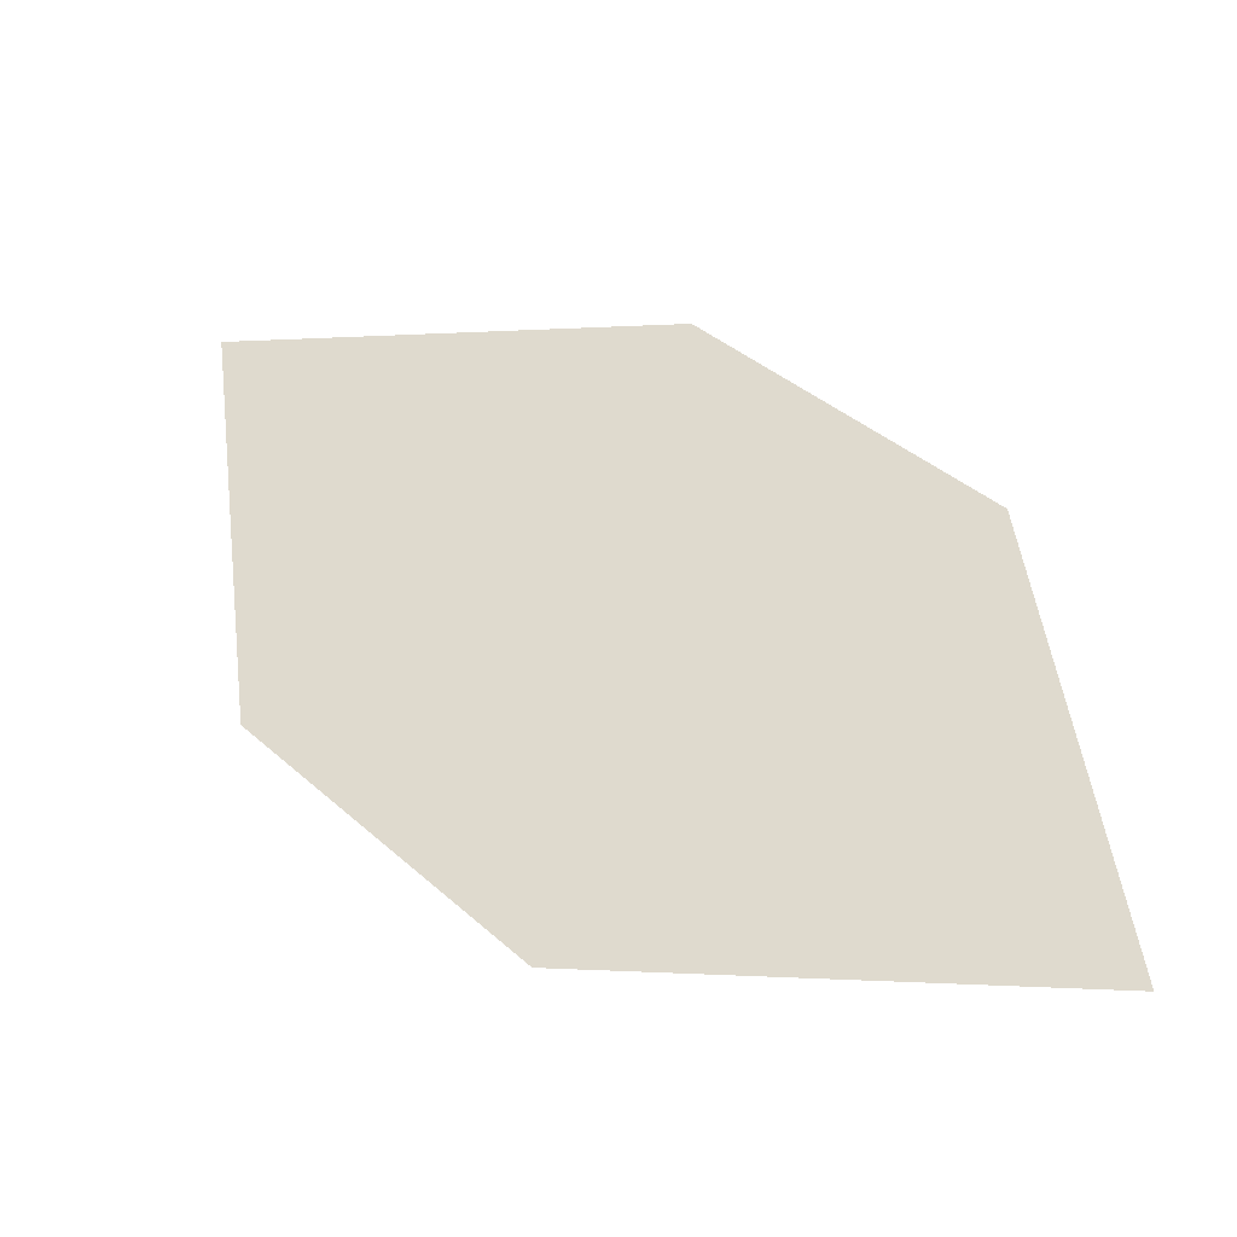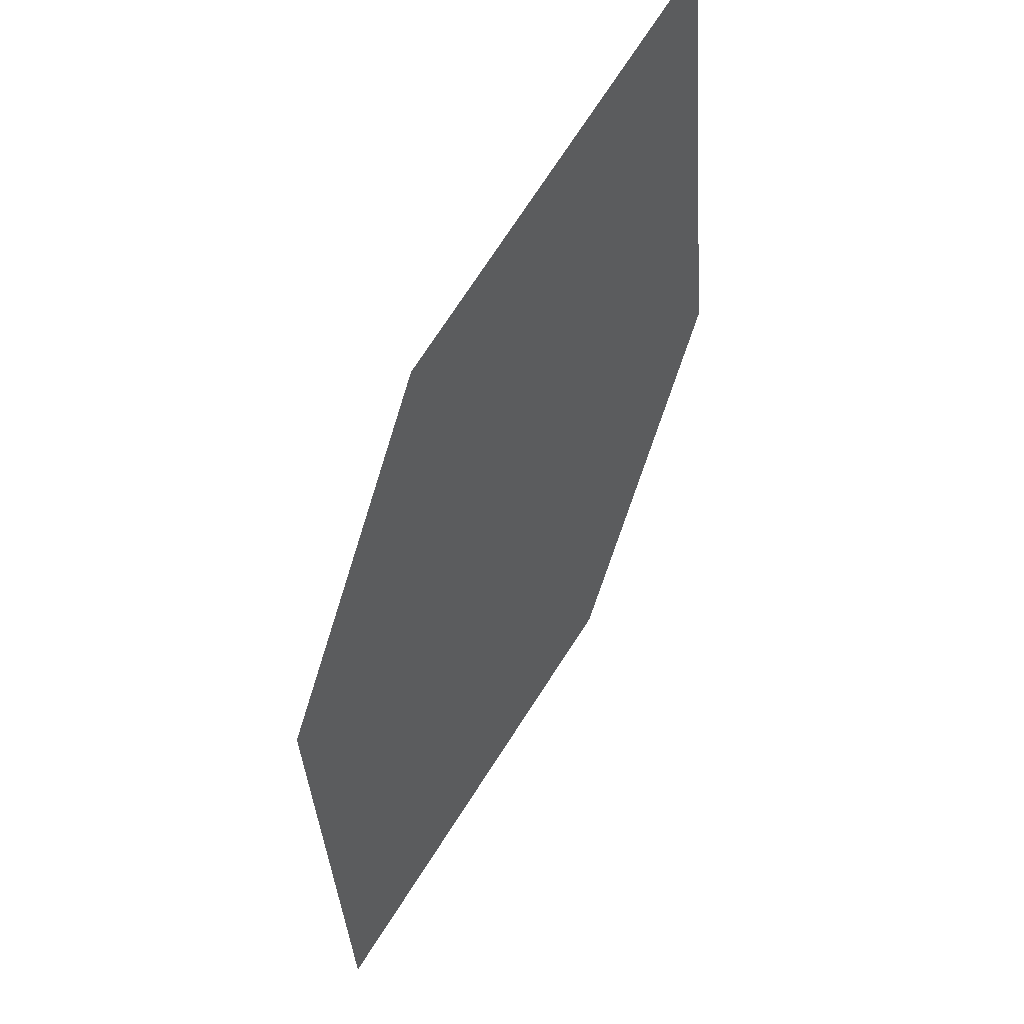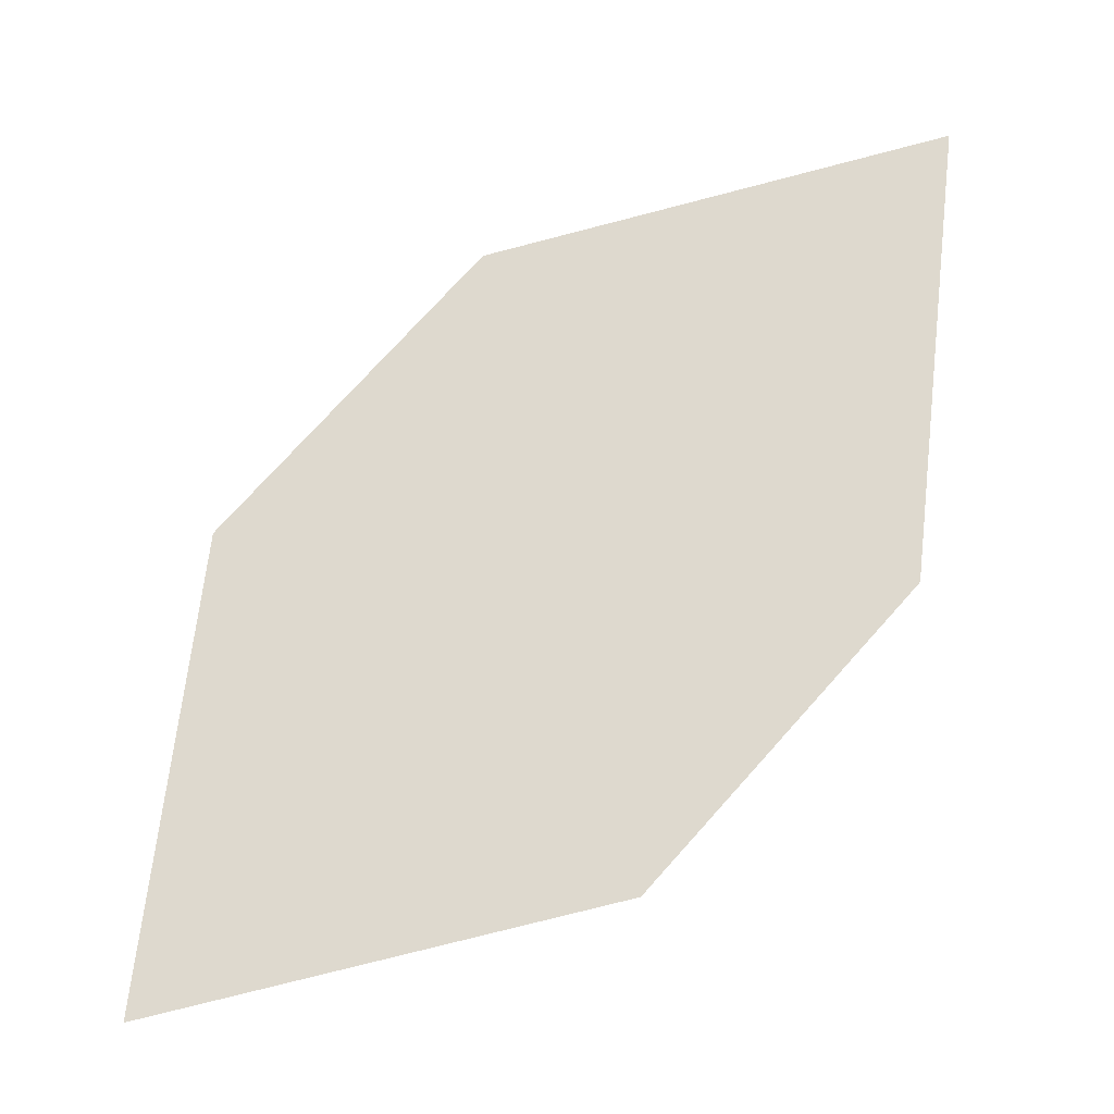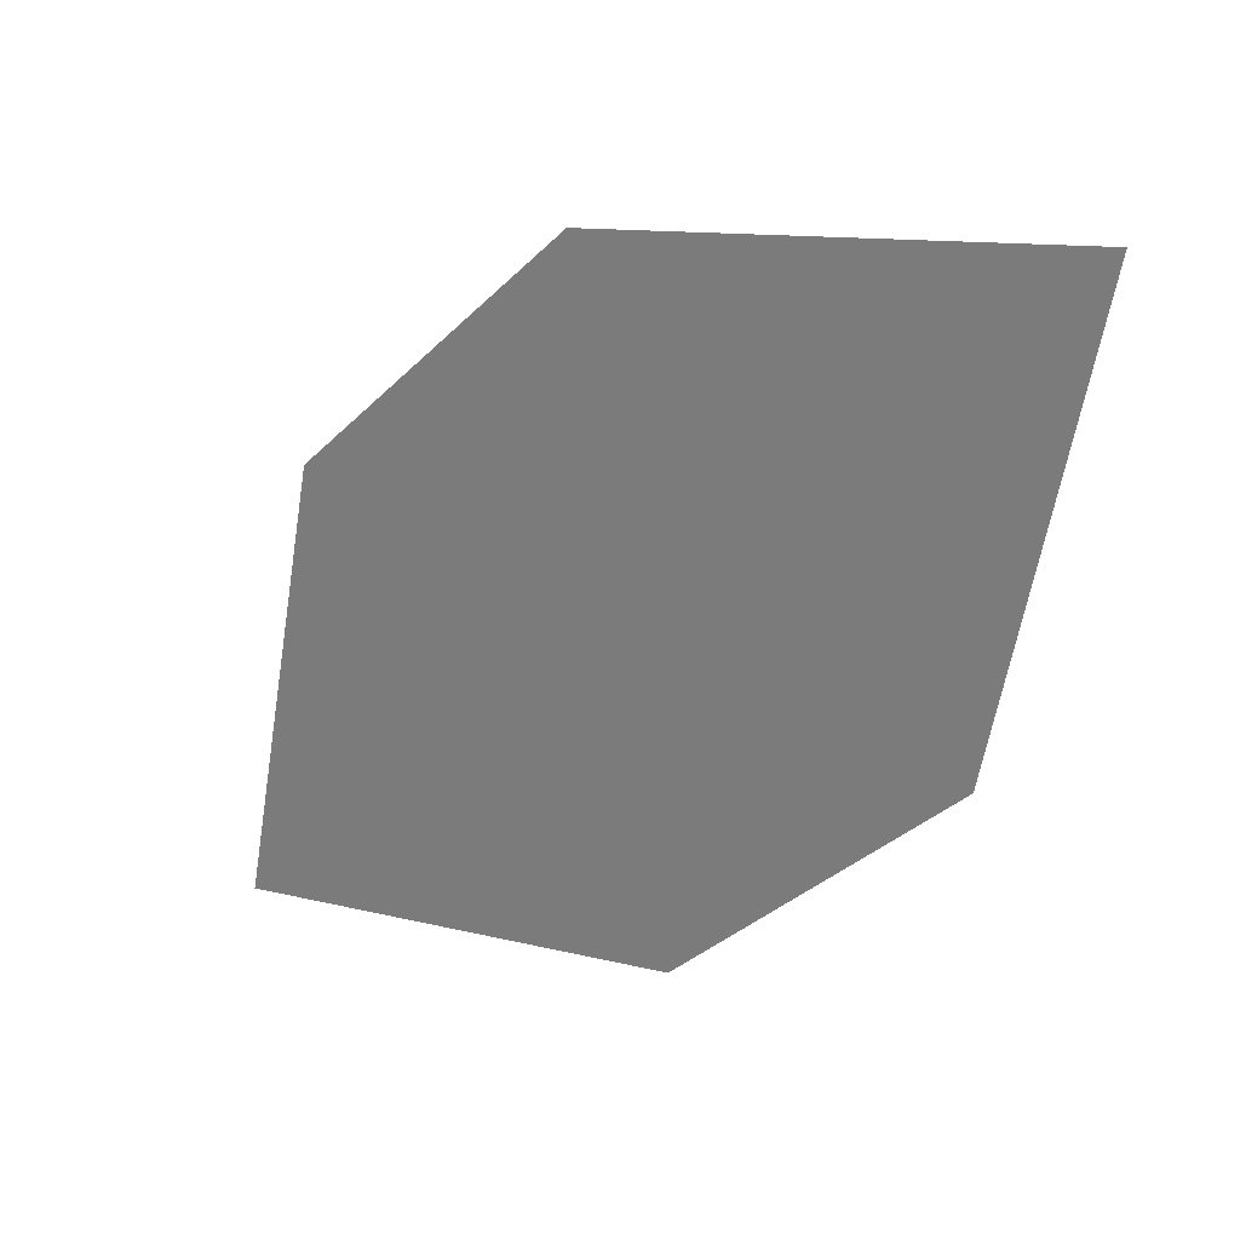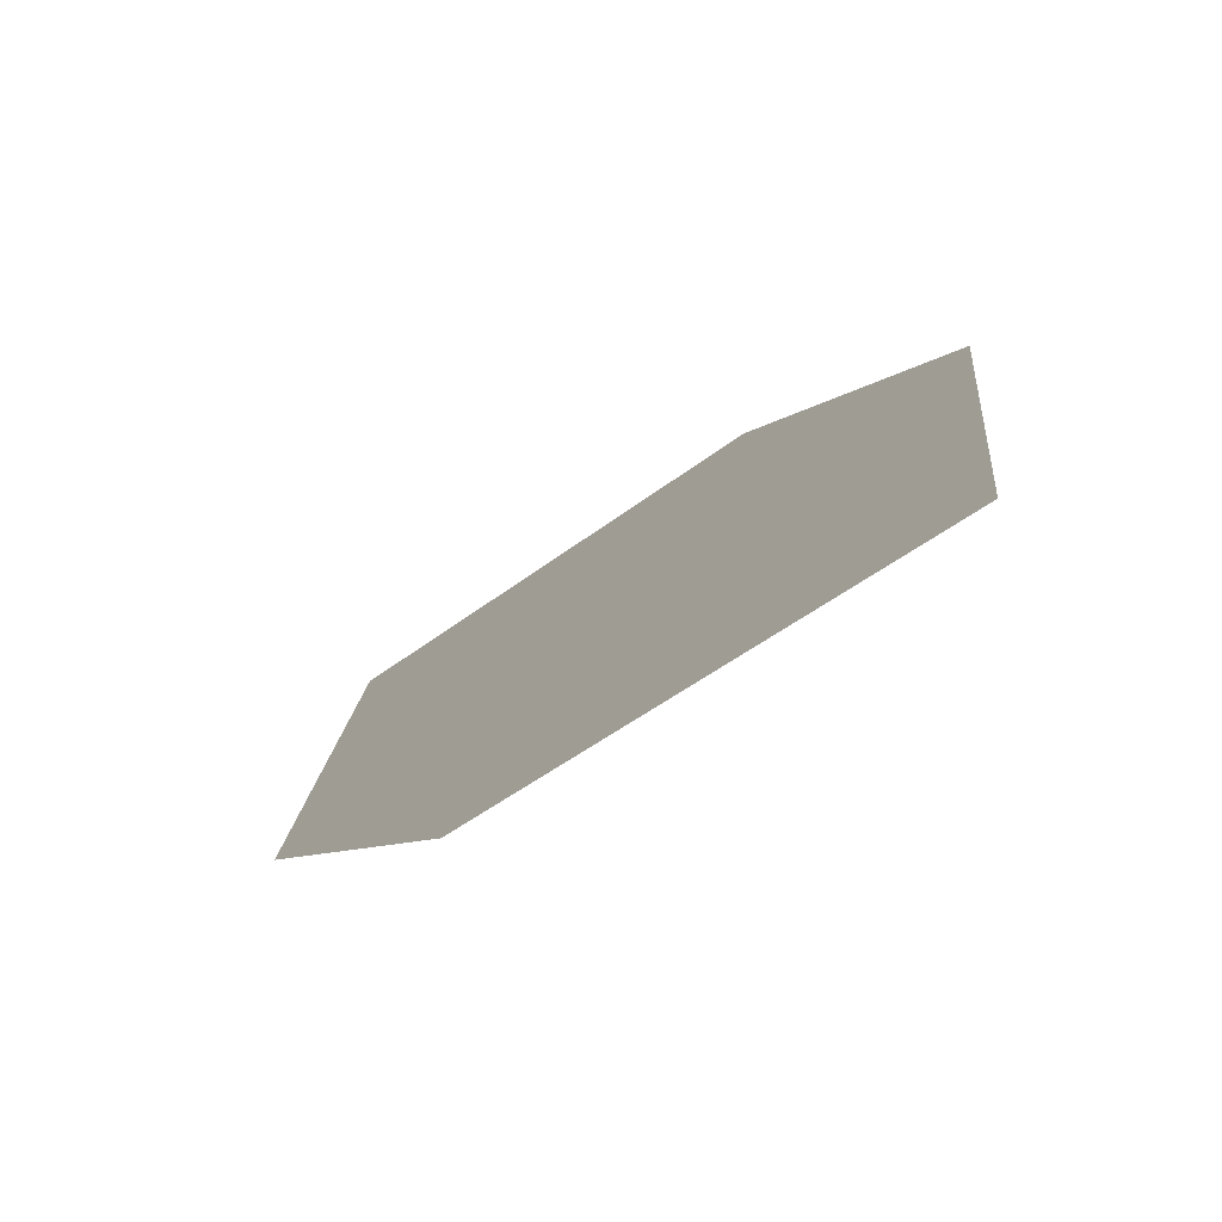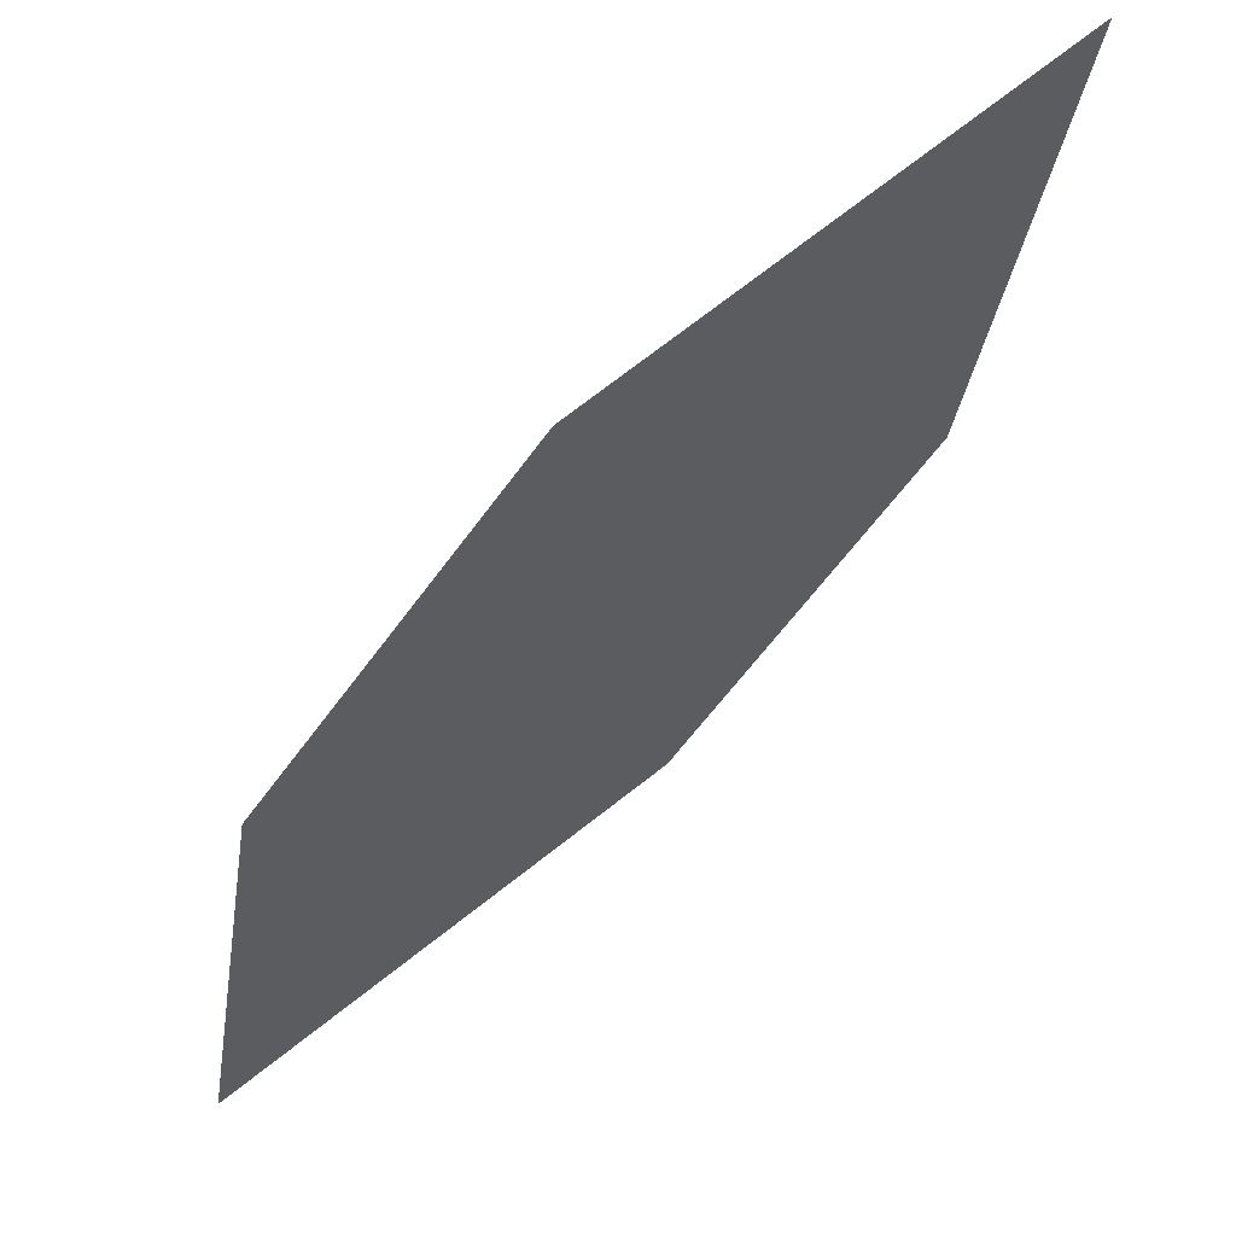
<metadata>
{"format":"obj","ext":"obj","renderer":"f3d","projection":"perspective","resolution":1024,"background":"white","views":[{"elev":-47.5,"azim":-22.6,"up":"+Y"},{"elev":61.3,"azim":89.3,"up":"+Y"},{"elev":-13.9,"azim":151.3,"up":"+Y"},{"elev":35.9,"azim":175.1,"up":"+Y"},{"elev":12.2,"azim":14.3,"up":"+Z"},{"elev":-37.5,"azim":1.3,"up":"+Z"}]}
</metadata>
<code>
o leaves.150
v -0.3281 0.006463 1.109
v -0.3364 0.05495 1.112
v -0.3995 0.09575 1.073
v -0.3675 0.0175 1.082
v -0.3913 0.04726 1.069
v -0.3602 0.08471 1.1
f 1 2 6 3
f 1 3 5 4

</code>
